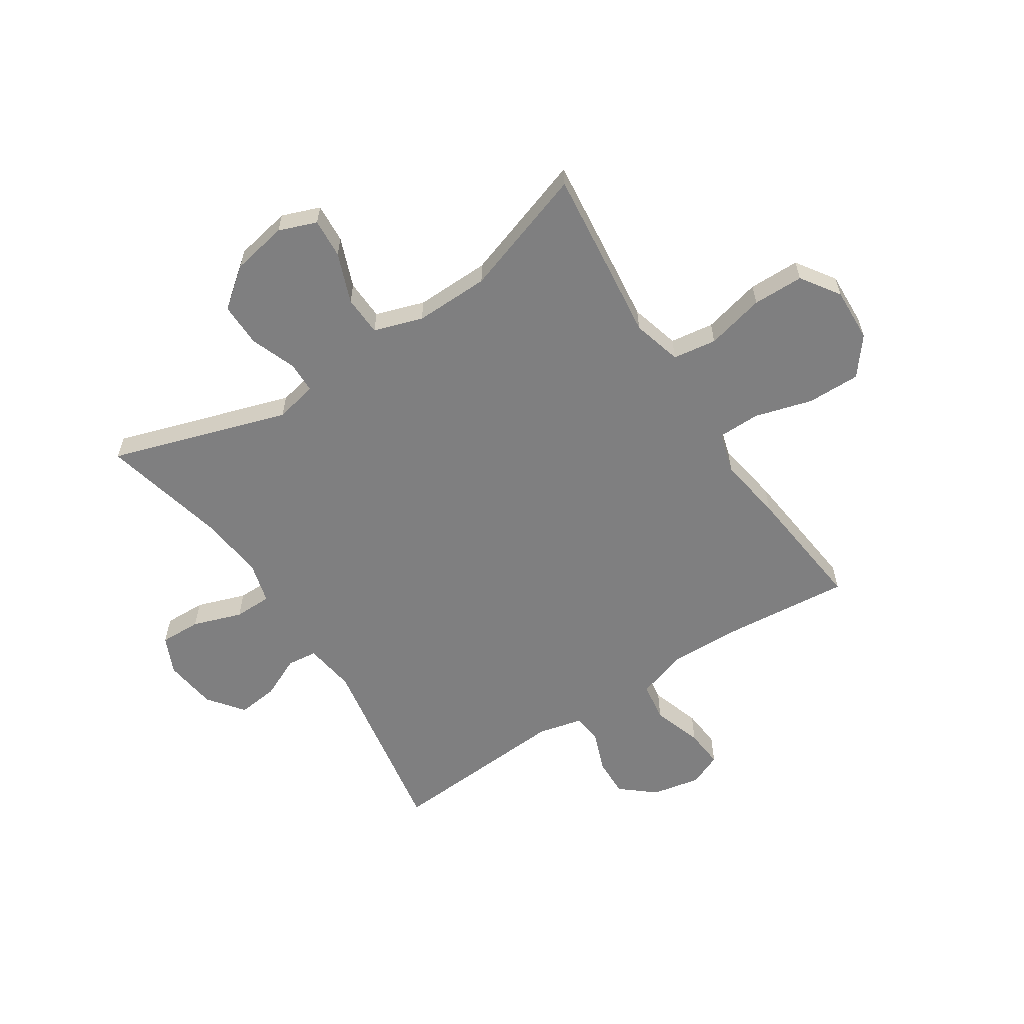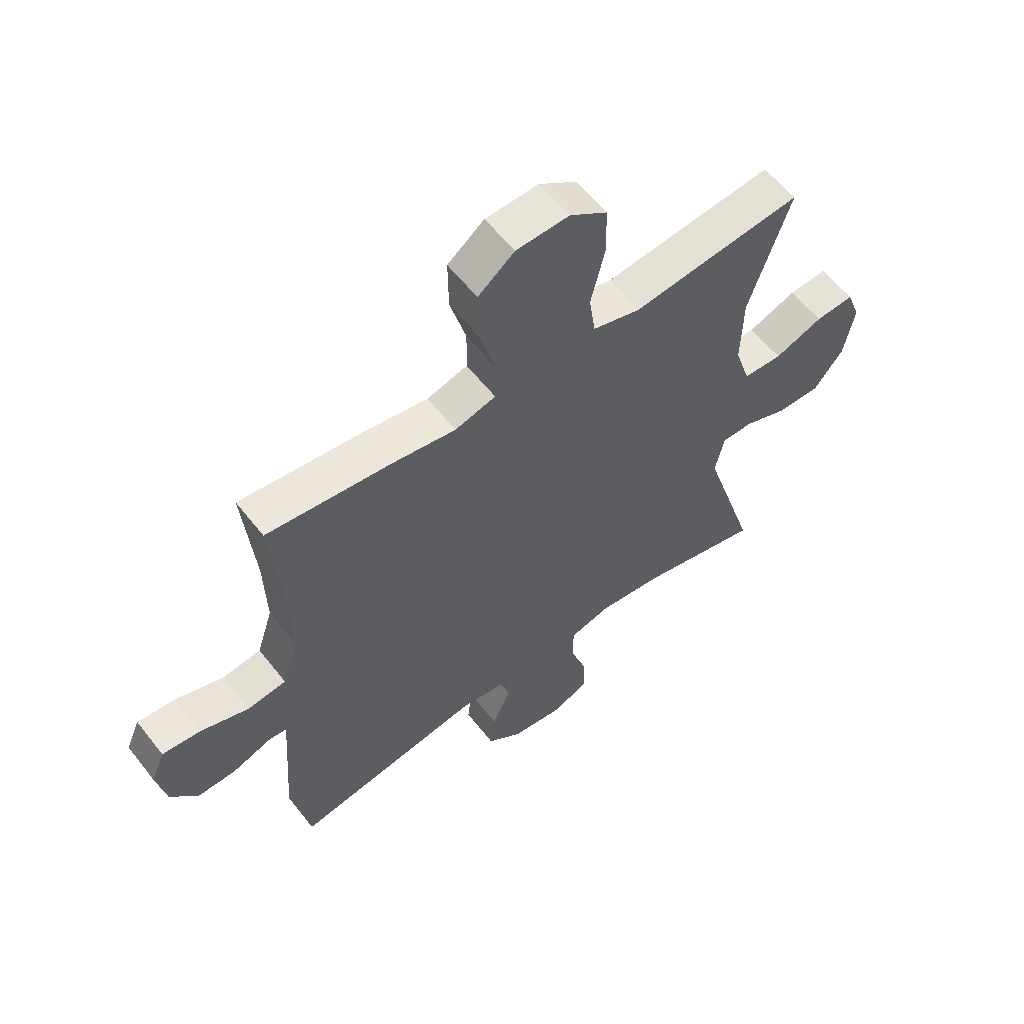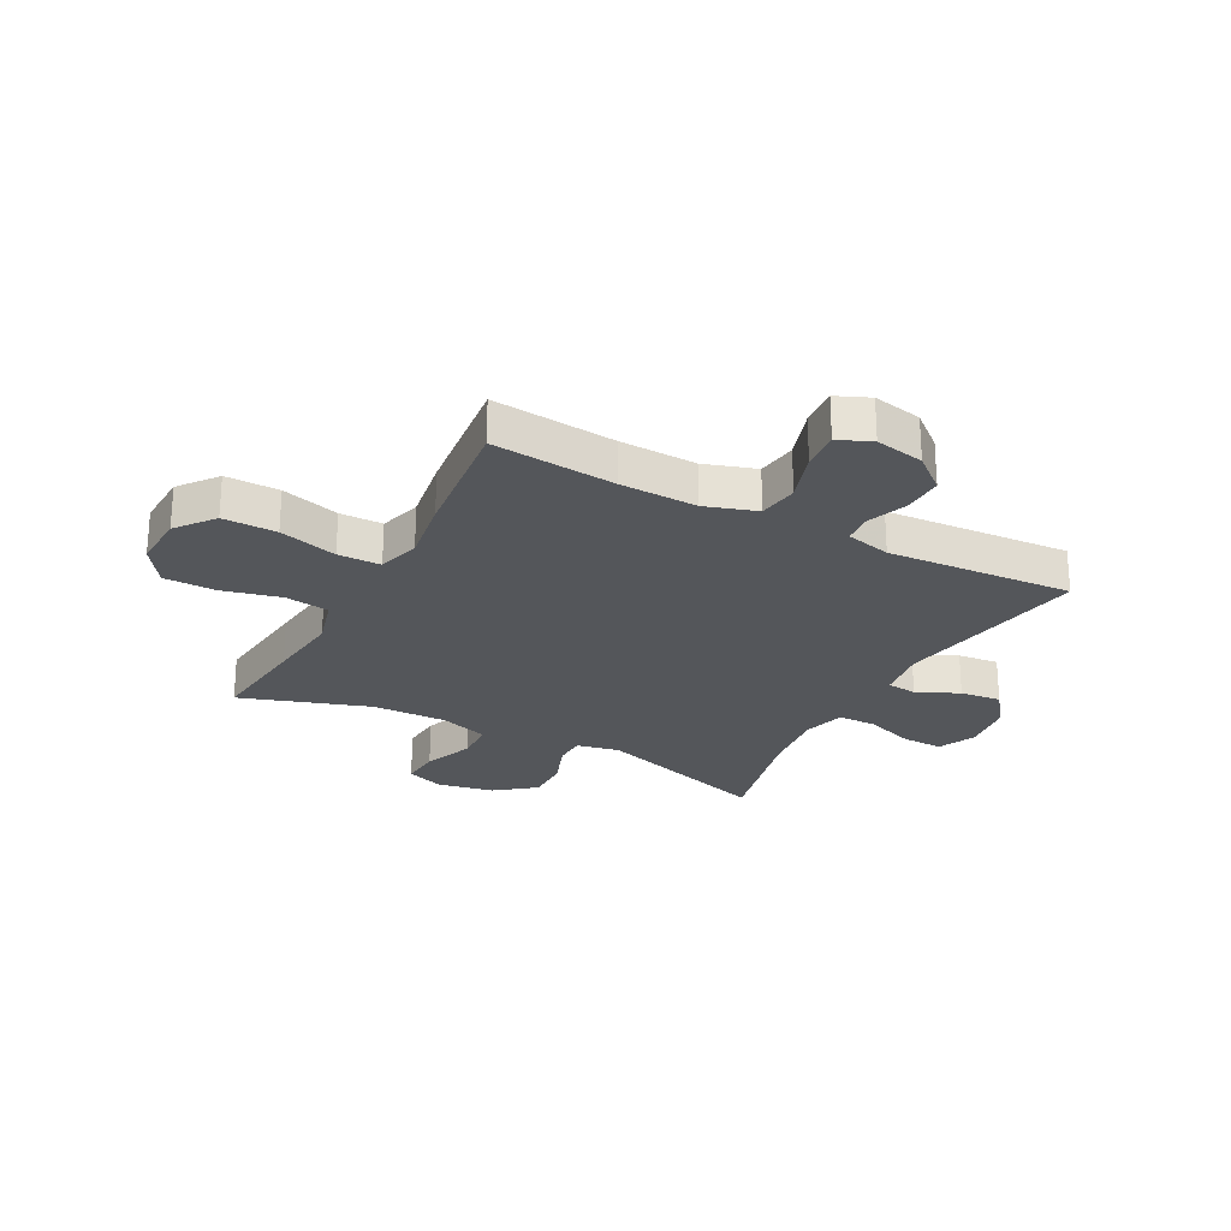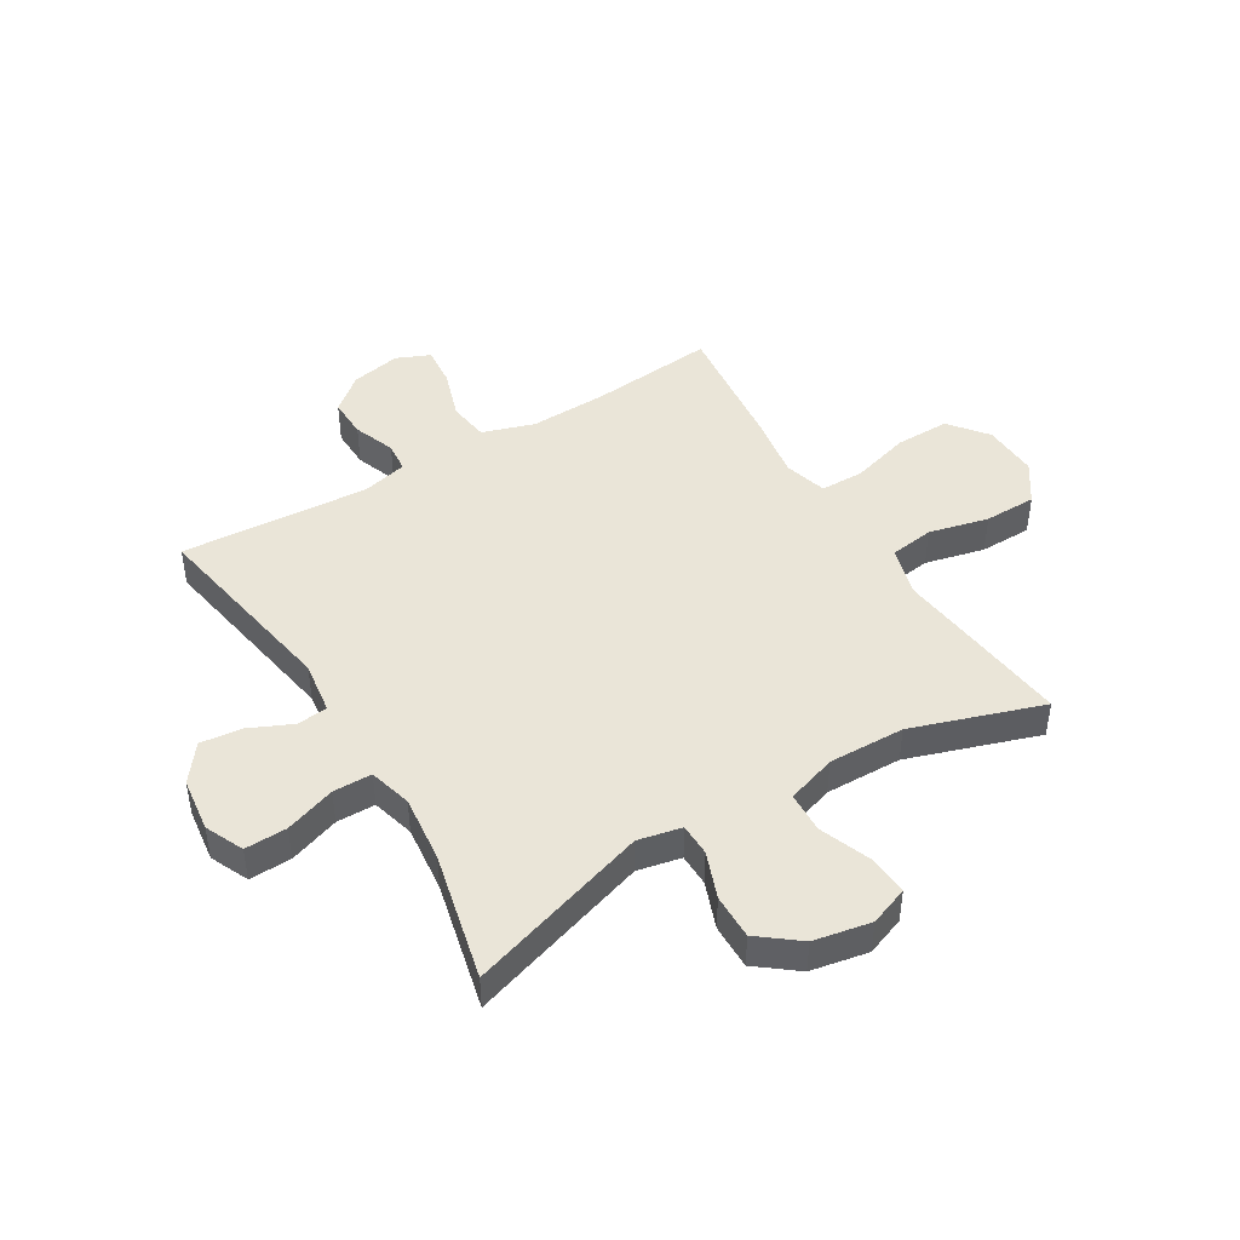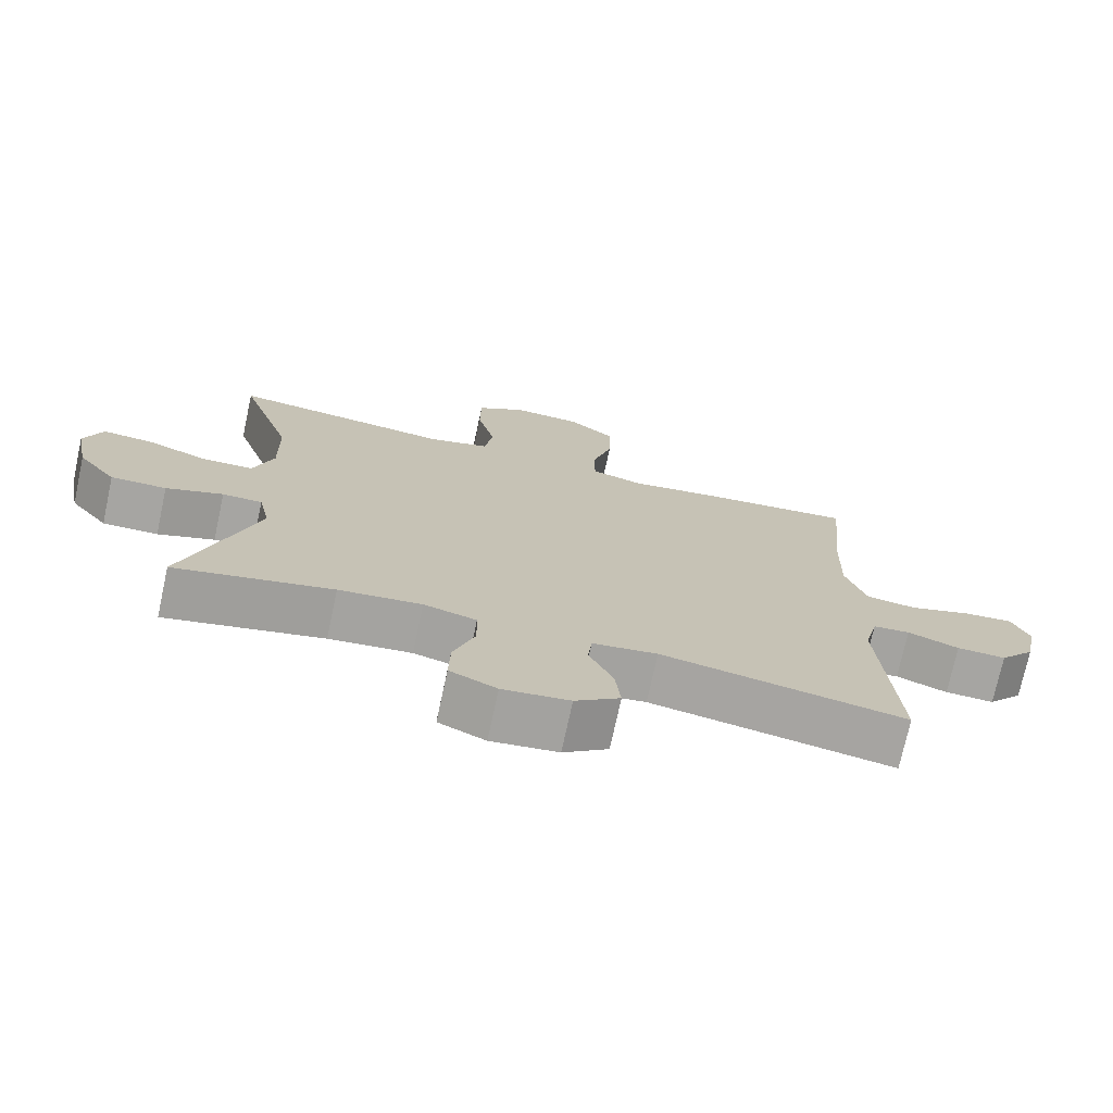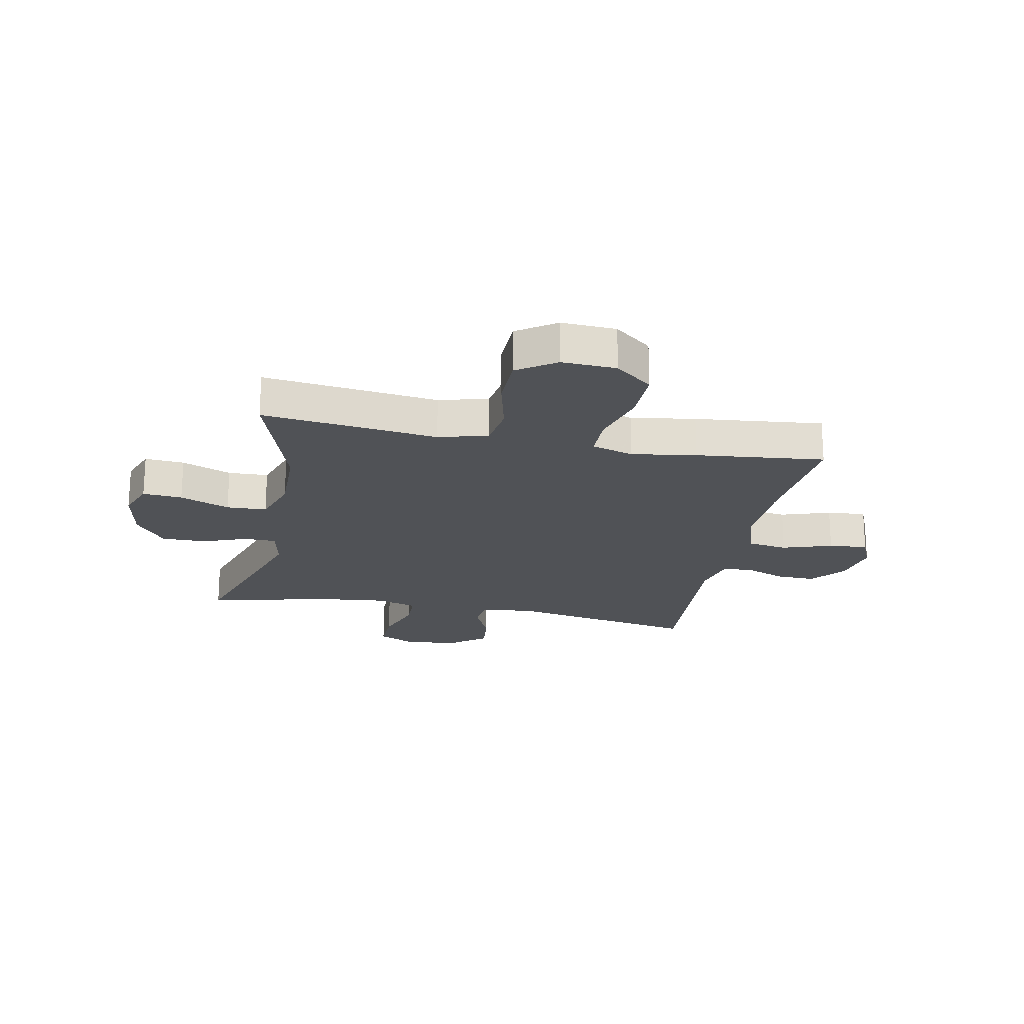
<metadata>
{"format":"obj","ext":"obj","renderer":"f3d","projection":"perspective","resolution":1024,"background":"white","views":[{"elev":-59.7,"azim":-56.9,"up":"+Y"},{"elev":58.5,"azim":142.3,"up":"+Z"},{"elev":-25.3,"azim":62.0,"up":"+Y"},{"elev":45.3,"azim":-121.2,"up":"+Y"},{"elev":-73.7,"azim":-12.2,"up":"+Z"},{"elev":-21.0,"azim":-11.4,"up":"+Y"}]}
</metadata>
<code>
v 0.5 0.07 -0.5
v 0.158 0.07 -0.44
v 0.067 0.07 -0.453
v 0.061 0.07 -0.506
v 0.095 0.07 -0.58
v 0.103 0.07 -0.652
v 0.04 0.07 -0.7
v -0.054 0.07 -0.712
v -0.12 0.07 -0.682
v -0.118 0.07 -0.609
v -0.088 0.07 -0.522
v -0.089 0.07 -0.455
v -0.163 0.07 -0.435
v -0.279 0.07 -0.448
v -0.5 0.07 -0.5
v -0.401 0.07 -0.187
v -0.417 0.07 -0.112
v -0.473 0.07 -0.111
v -0.553 0.07 -0.141
v -0.631 0.07 -0.142
v -0.685 0.07 -0.073
v -0.704 0.07 0.026
v -0.679 0.07 0.093
v -0.609 0.07 0.088
v -0.521 0.07 0.054
v -0.45 0.07 0.057
v -0.422 0.07 0.143
v -0.425 0.07 0.275
v -0.5 0.07 0.5
v -0.32 0.07 0.48
v -0.19 0.07 0.465
v -0.103 0.07 0.489
v -0.092 0.07 0.566
v -0.117 0.07 0.669
v -0.116 0.07 0.759
v -0.048 0.07 0.805
v 0.048 0.07 0.801
v 0.114 0.07 0.749
v 0.113 0.07 0.655
v 0.084 0.07 0.553
v 0.085 0.07 0.478
v 0.159 0.07 0.457
v 0.273 0.07 0.475
v 0.5 0.07 0.5
v 0.48 0.07 0.284
v 0.476 0.07 0.149
v 0.505 0.07 0.059
v 0.575 0.07 0.049
v 0.663 0.07 0.078
v 0.732 0.07 0.084
v 0.757 0.07 0.026
v 0.74 0.07 -0.06
v 0.69 0.07 -0.12
v 0.621 0.07 -0.118
v 0.549 0.07 -0.091
v 0.497 0.07 -0.096
v 0.478 0.07 -0.175
v 0.5 0 -0.5
v 0.158 0 -0.44
v 0.067 0 -0.453
v 0.061 0 -0.506
v 0.095 0 -0.58
v 0.103 0 -0.652
v 0.04 0 -0.7
v -0.054 0 -0.712
v -0.12 0 -0.682
v -0.118 0 -0.609
v -0.088 0 -0.522
v -0.089 0 -0.455
v -0.163 0 -0.435
v -0.279 0 -0.448
v -0.5 0 -0.5
v -0.401 0 -0.187
v -0.417 0 -0.112
v -0.473 0 -0.111
v -0.553 0 -0.141
v -0.631 0 -0.142
v -0.685 0 -0.073
v -0.704 0 0.026
v -0.679 0 0.093
v -0.609 0 0.088
v -0.521 0 0.054
v -0.45 0 0.057
v -0.422 0 0.143
v -0.425 0 0.275
v -0.5 0 0.5
v -0.32 0 0.48
v -0.19 0 0.465
v -0.103 0 0.489
v -0.092 0 0.566
v -0.117 0 0.669
v -0.116 0 0.759
v -0.048 0 0.805
v 0.048 0 0.801
v 0.114 0 0.749
v 0.113 0 0.655
v 0.084 0 0.553
v 0.085 0 0.478
v 0.159 0 0.457
v 0.273 0 0.475
v 0.5 0 0.5
v 0.48 0 0.284
v 0.476 0 0.149
v 0.505 0 0.059
v 0.575 0 0.049
v 0.663 0 0.078
v 0.732 0 0.084
v 0.757 0 0.026
v 0.74 0 -0.06
v 0.69 0 -0.12
v 0.621 0 -0.118
v 0.549 0 -0.091
v 0.497 0 -0.096
v 0.478 0 -0.175
f 52 53 54 55
f 52 55 56
f 51 52 56
f 48 49 50 51
f 48 51 56
f 47 48 56
f 46 47 56 57
f 42 43 44 45
f 41 42 45 46
f 37 38 39 40
f 37 40 41
f 36 37 41
f 33 34 35 36
f 32 33 36 41
f 31 32 41 46
f 28 29 30 31
f 27 28 31 46
f 22 23 24 25
f 22 25 26
f 21 22 26
f 18 19 20 21
f 17 18 21 26
f 16 17 26 27
f 14 15 16
f 13 14 16 27
f 8 9 10 11
f 8 11 12
f 7 8 12
f 4 5 6 7
f 4 7 12
f 3 4 12
f 2 3 12 13
f 57 1 2
f 27 46 57
f 2 13 27 57
f 112 111 110 109
f 113 112 109
f 113 109 108
f 108 107 106 105
f 113 108 105
f 113 105 104
f 114 113 104 103
f 102 101 100 99
f 103 102 99 98
f 97 96 95 94
f 98 97 94
f 98 94 93
f 93 92 91 90
f 98 93 90 89
f 103 98 89 88
f 88 87 86 85
f 103 88 85 84
f 82 81 80 79
f 83 82 79
f 83 79 78
f 78 77 76 75
f 83 78 75 74
f 84 83 74 73
f 73 72 71
f 84 73 71 70
f 68 67 66 65
f 69 68 65
f 69 65 64
f 64 63 62 61
f 69 64 61
f 69 61 60
f 70 69 60 59
f 59 58 114
f 114 103 84
f 114 84 70 59
f 1 58 59 2
f 2 59 60 3
f 3 60 61 4
f 4 61 62 5
f 5 62 63 6
f 6 63 64 7
f 7 64 65 8
f 8 65 66 9
f 9 66 67 10
f 10 67 68 11
f 11 68 69 12
f 12 69 70 13
f 13 70 71 14
f 14 71 72 15
f 15 72 73 16
f 16 73 74 17
f 17 74 75 18
f 18 75 76 19
f 19 76 77 20
f 20 77 78 21
f 21 78 79 22
f 22 79 80 23
f 23 80 81 24
f 24 81 82 25
f 25 82 83 26
f 26 83 84 27
f 27 84 85 28
f 28 85 86 29
f 29 86 87 30
f 30 87 88 31
f 31 88 89 32
f 32 89 90 33
f 33 90 91 34
f 34 91 92 35
f 35 92 93 36
f 36 93 94 37
f 37 94 95 38
f 38 95 96 39
f 39 96 97 40
f 40 97 98 41
f 41 98 99 42
f 42 99 100 43
f 43 100 101 44
f 44 101 102 45
f 45 102 103 46
f 46 103 104 47
f 47 104 105 48
f 48 105 106 49
f 49 106 107 50
f 50 107 108 51
f 51 108 109 52
f 52 109 110 53
f 53 110 111 54
f 54 111 112 55
f 55 112 113 56
f 56 113 114 57
f 57 114 58 1

</code>
